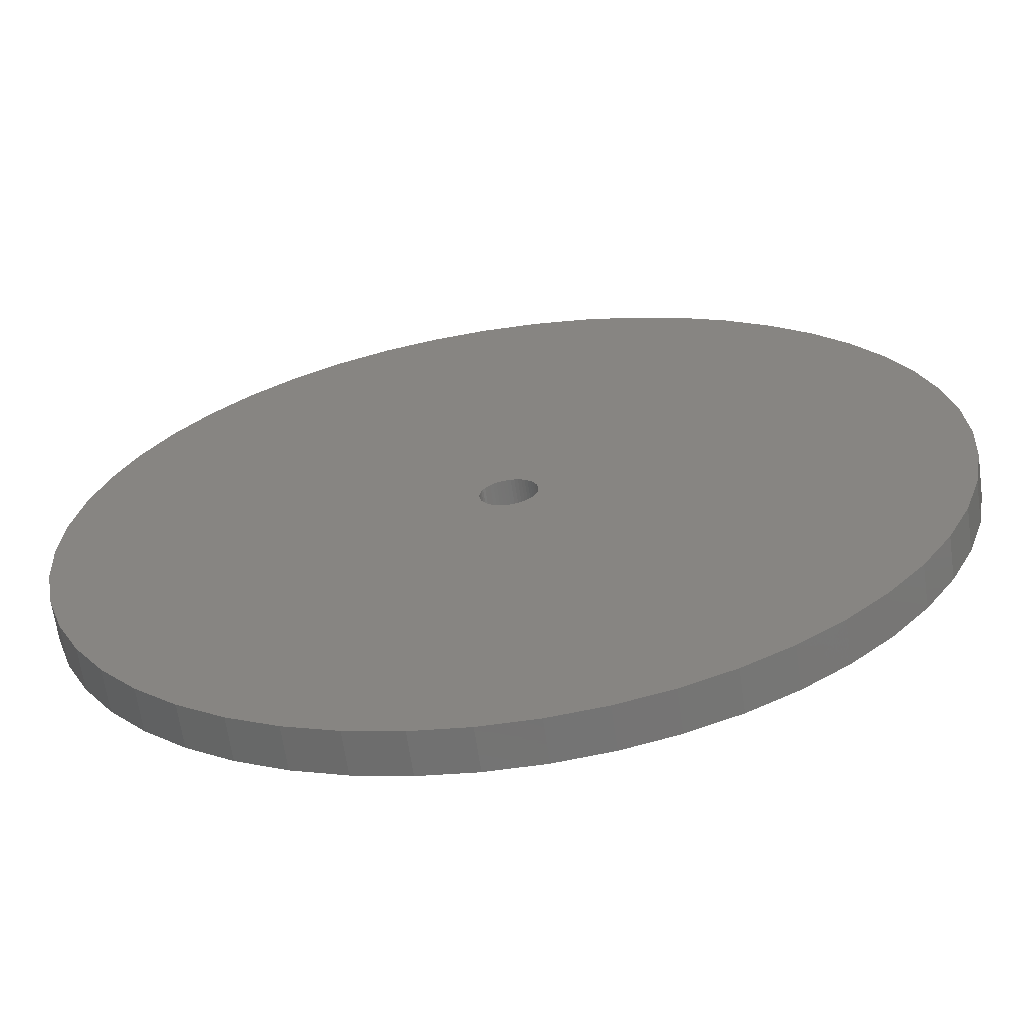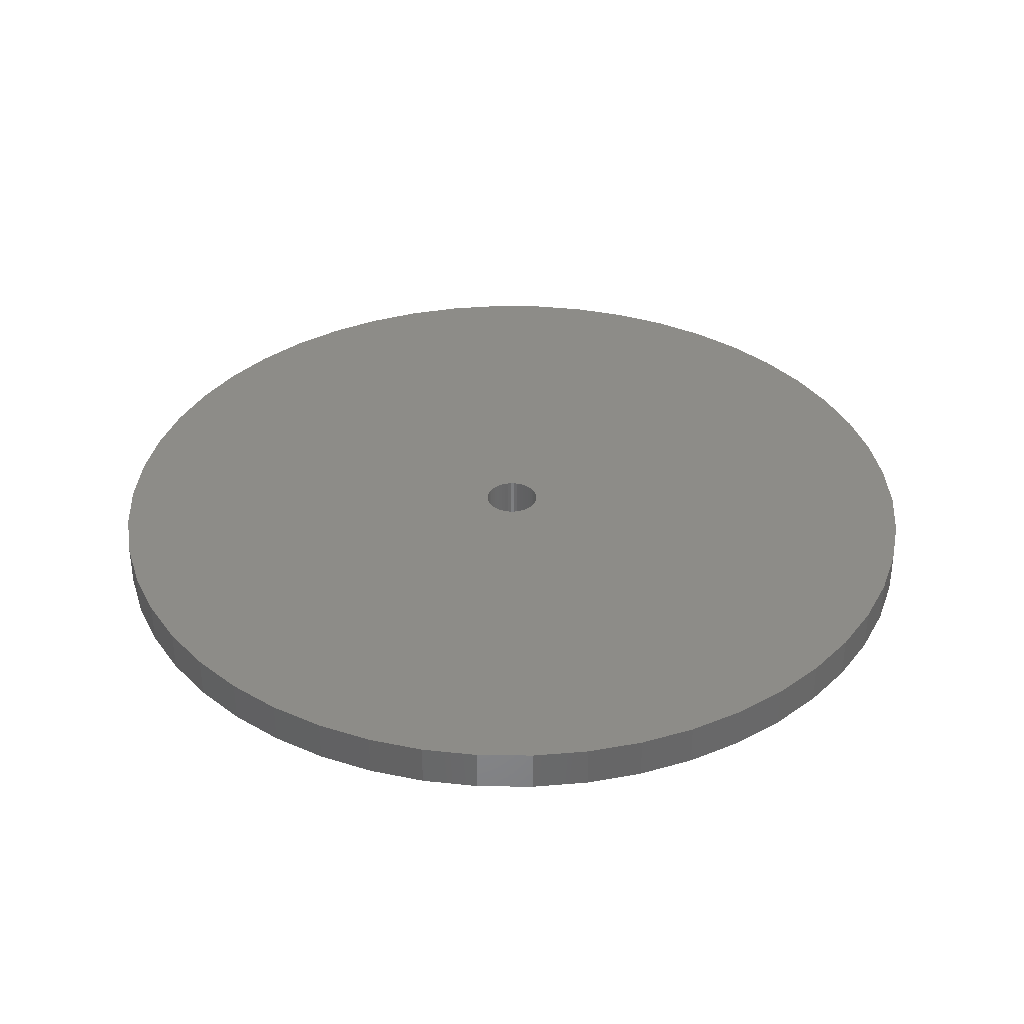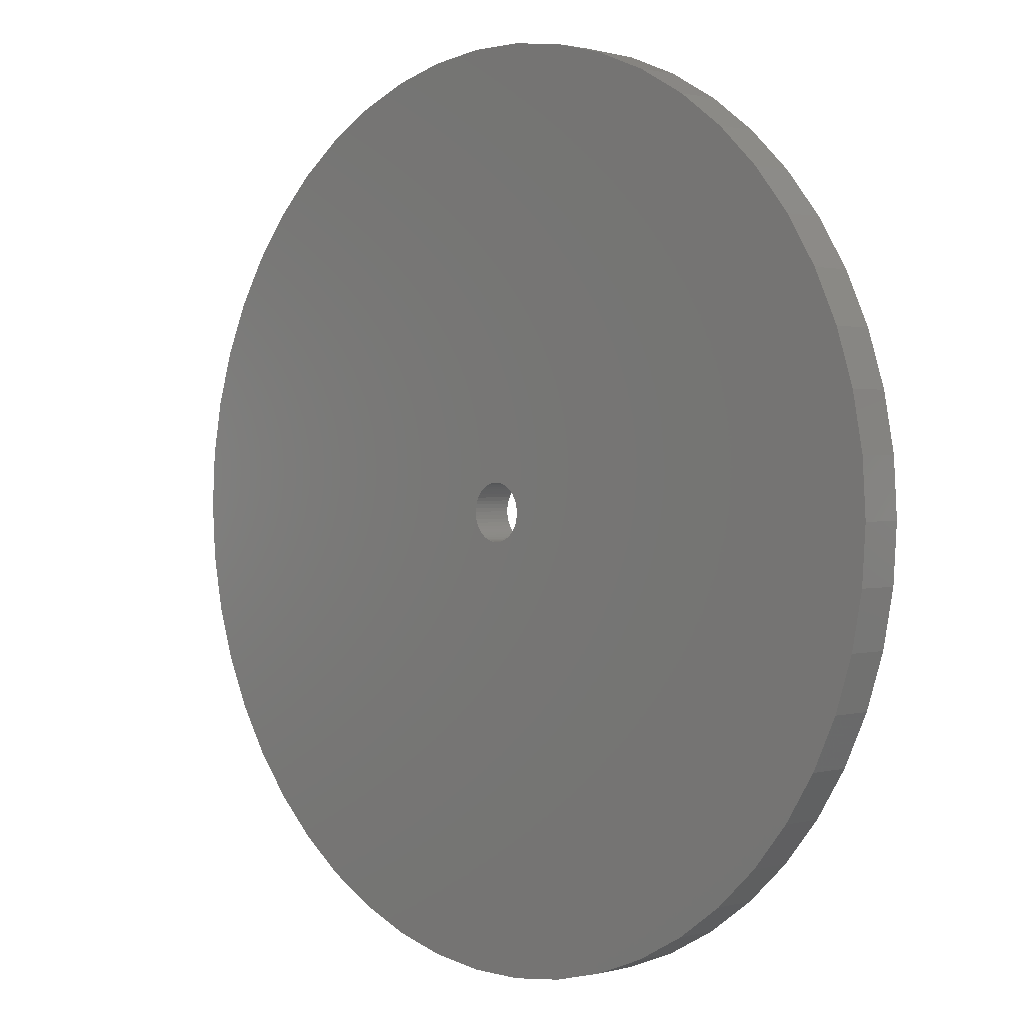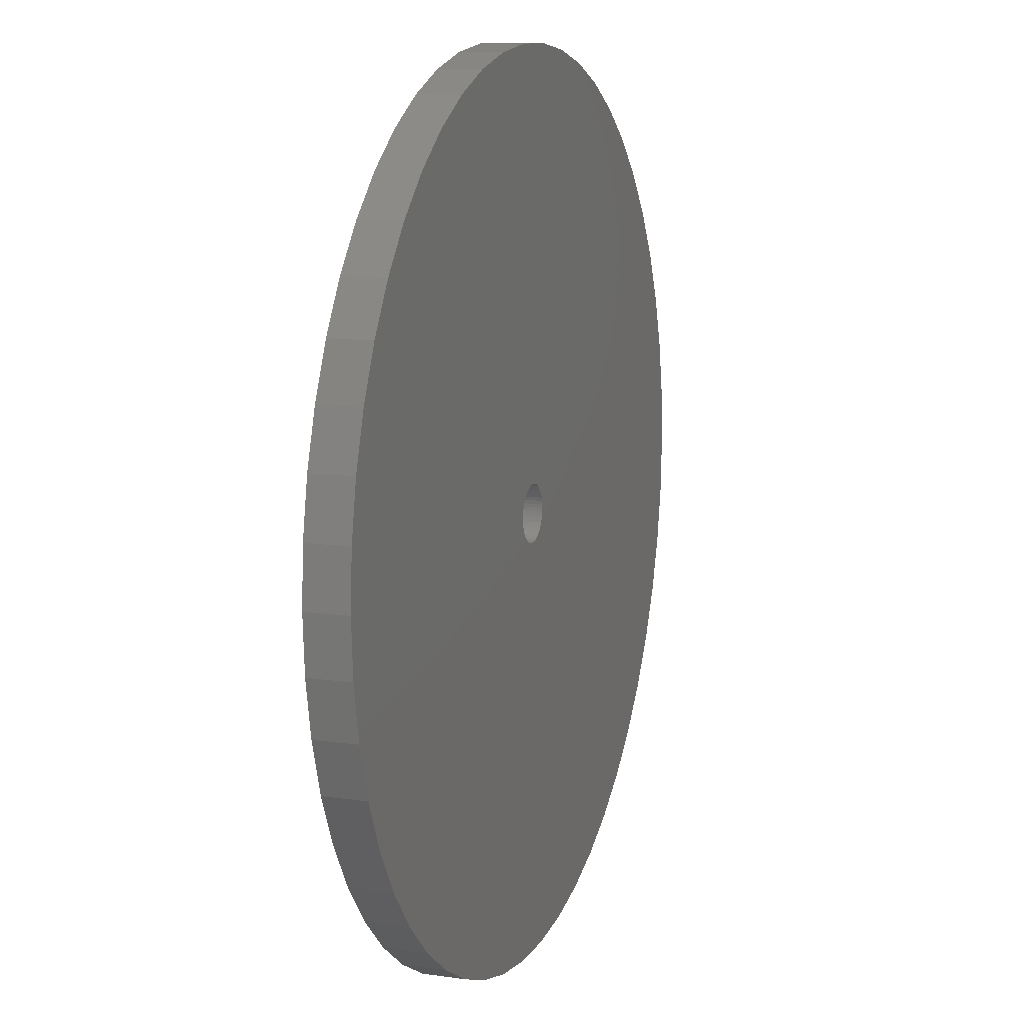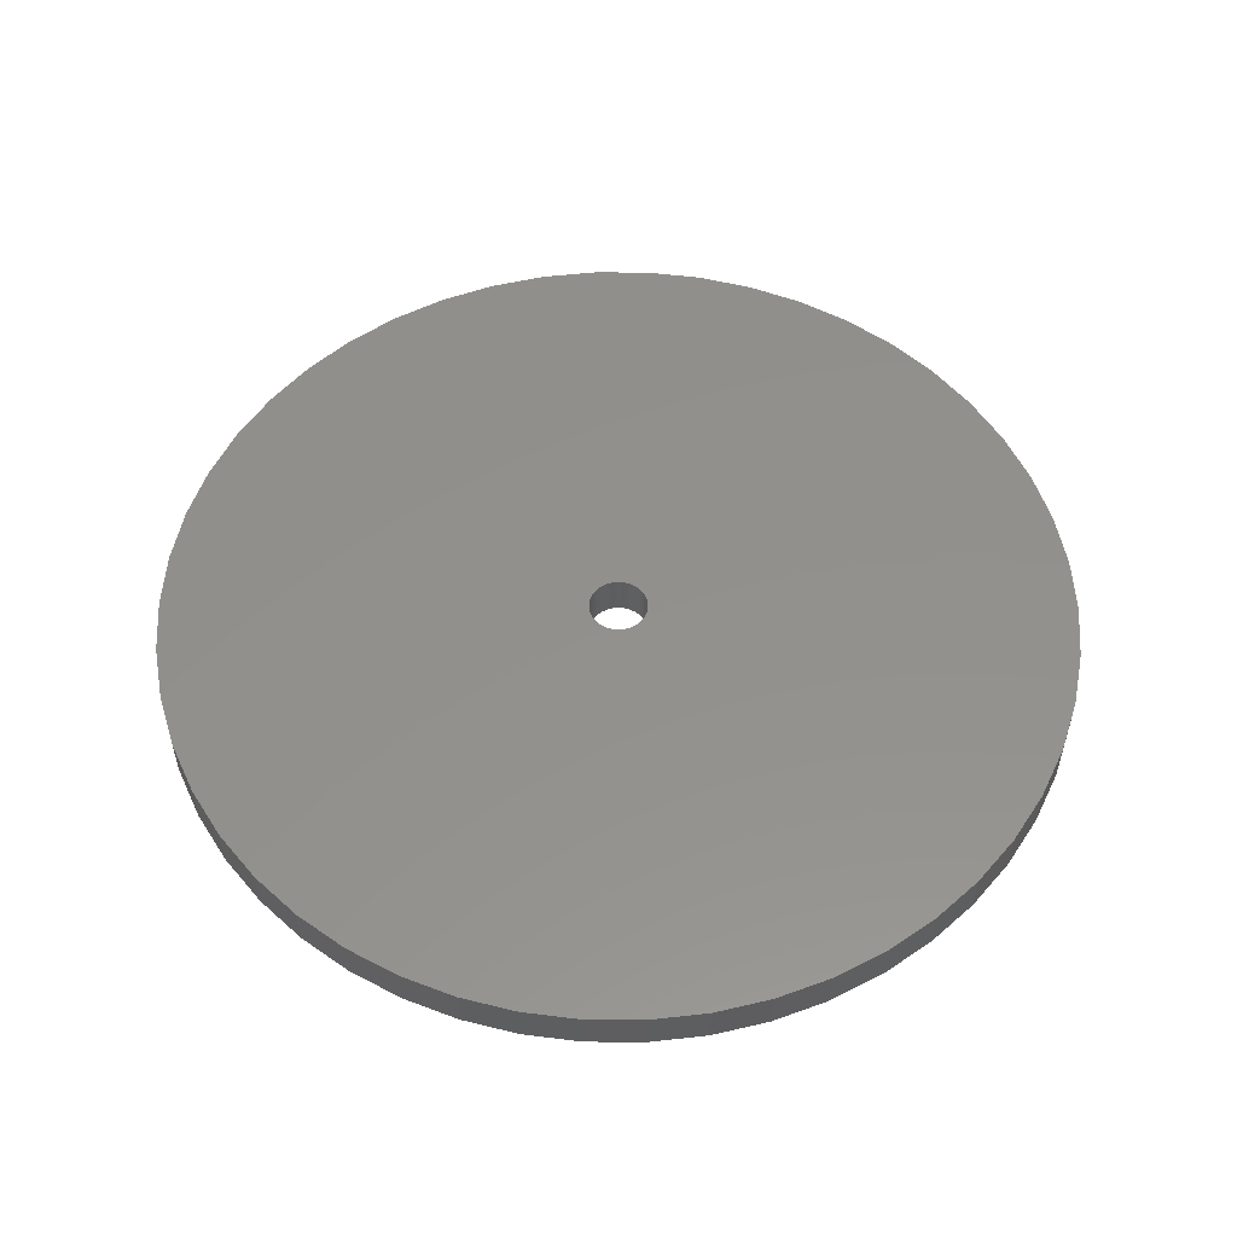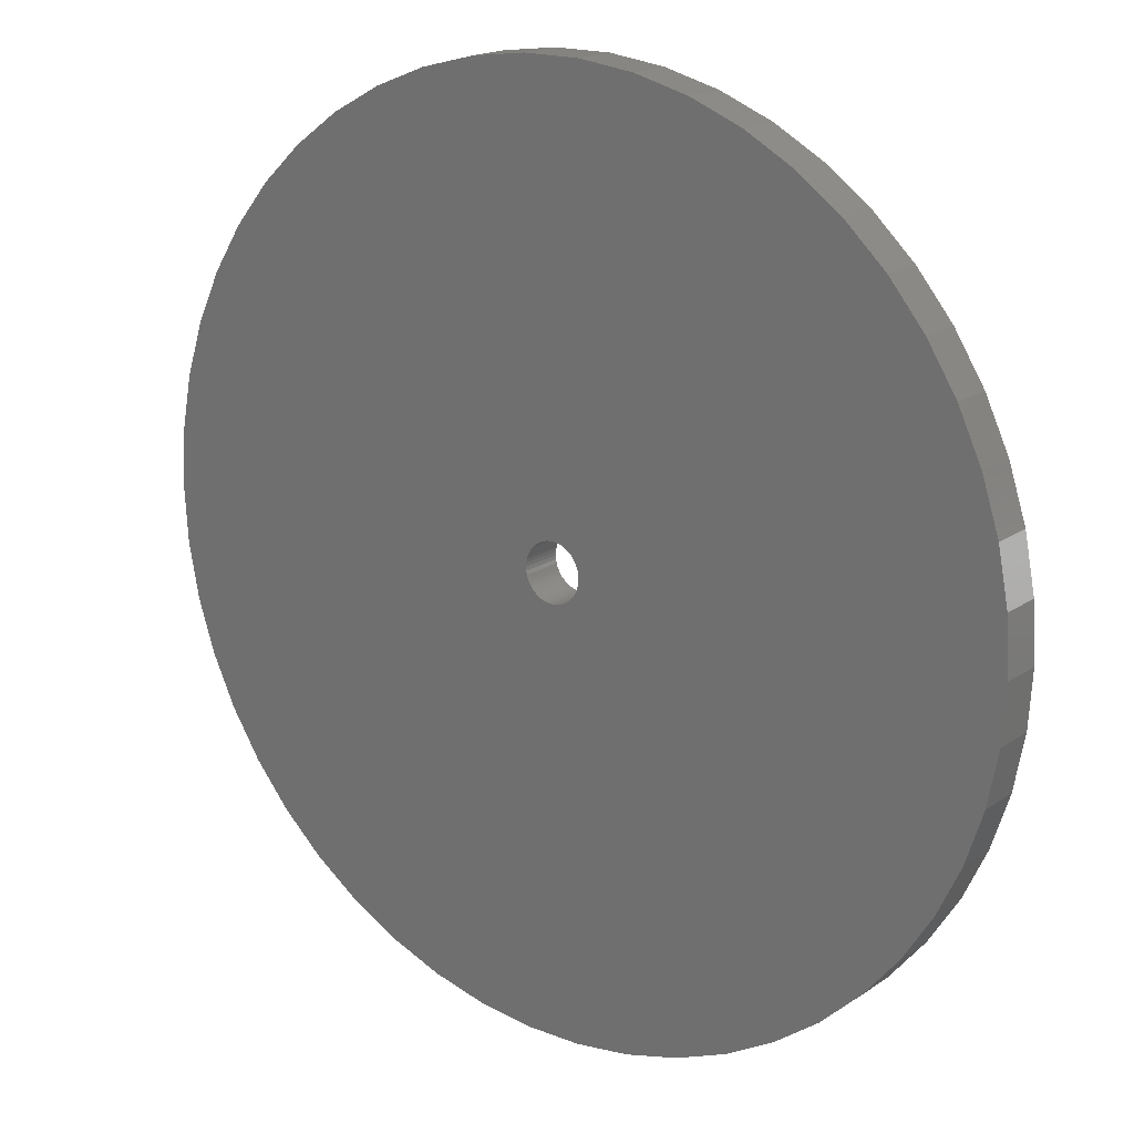
<metadata>
{"format":"stl","ext":"stl","renderer":"f3d","projection":"perspective","resolution":1024,"background":"white","views":[{"elev":-65.0,"azim":8.2,"up":"+Y"},{"elev":35.8,"azim":123.3,"up":"+Z"},{"elev":1.4,"azim":-134.0,"up":"+Y"},{"elev":11.2,"azim":-70.5,"up":"+Y"},{"elev":53.9,"azim":-6.8,"up":"+Z"},{"elev":18.0,"azim":37.4,"up":"+Y"}]}
</metadata>
<code>
# stl→obj: 200 verts, 400 faces
v 21 0 1
v 20.83 2.632 -1
v 20.83 2.632 1
v 21 0 -1
v -21 0 -1
v -20.83 2.632 1
v -20.83 2.632 -1
v -21 0 1
v 1.319 20.96 -1
v -1.319 20.96 1
v 1.319 20.96 1
v -1.319 20.96 -1
v -1.319 -20.96 -1
v 1.319 -20.96 1
v -1.319 -20.96 1
v 1.319 -20.96 -1
v 15.31 14.38 -1
v 13.39 16.18 1
v 15.31 14.38 1
v 13.39 16.18 -1
v -13.39 16.18 -1
v -15.31 14.38 1
v -13.39 16.18 1
v -15.31 14.38 -1
v -6.489 19.97 -1
v -8.941 19 1
v -6.489 19.97 1
v -8.941 19 -1
v 16.99 -12.34 1
v 18.4 -10.12 -1
v 18.4 -10.12 1
v 16.99 -12.34 -1
v 19.53 7.731 1
v 18.4 10.12 -1
v 18.4 10.12 1
v 19.53 7.731 -1
v 20.34 5.222 -1
v 20.34 5.222 1
v 8.941 19 -1
v 6.489 19.97 1
v 8.941 19 1
v 6.489 19.97 -1
v 11.25 17.73 -1
v 11.25 17.73 1
v -19.53 7.731 -1
v -18.4 10.12 1
v -18.4 10.12 -1
v -19.53 7.731 1
v -20.34 5.222 -1
v -20.34 5.222 1
v -3.935 20.63 1
v -3.935 20.63 -1
v 6.489 -19.97 -1
v 8.941 -19 1
v 6.489 -19.97 1
v 8.941 -19 -1
v 16.99 12.34 1
v 16.99 12.34 -1
v 3.935 20.63 1
v 3.935 20.63 -1
v -16.99 12.34 1
v -16.99 12.34 -1
v 1.35 0 1
v 1.339 0.1692 1
v 20.83 -2.632 1
v 1.308 0.3357 1
v 1.339 -0.1692 1
v 1.255 0.497 1
v 20.34 -5.222 1
v 1.183 0.6504 1
v 1.308 -0.3357 1
v 1.092 0.7935 1
v 19.53 -7.731 1
v 0.9841 0.9241 1
v 1.255 -0.497 1
v 0.8605 1.04 1
v 0.7234 1.14 1
v 1.183 -0.6504 1
v 0.5748 1.222 1
v 0.4172 1.284 1
v 1.092 -0.7935 1
v 15.31 -14.38 1
v 0.253 1.326 1
v 0.08477 1.347 1
v -0.08477 1.347 1
v -0.253 1.326 1
v -0.4172 1.284 1
v -0.5748 1.222 1
v -0.7234 1.14 1
v -11.25 17.73 1
v -0.8605 1.04 1
v -0.9841 0.9241 1
v -1.092 0.7935 1
v 0.9841 -0.9241 1
v 13.39 -16.18 1
v 0.8605 -1.04 1
v 11.25 -17.73 1
v 0.7234 -1.14 1
v 0.5748 -1.222 1
v 0.4172 -1.284 1
v 3.935 -20.63 1
v 0.253 -1.326 1
v 0.08477 -1.347 1
v -0.08477 -1.347 1
v -0.253 -1.326 1
v -3.935 -20.63 1
v -0.4172 -1.284 1
v -6.489 -19.97 1
v -0.5748 -1.222 1
v -8.941 -19 1
v -0.7234 -1.14 1
v -11.25 -17.73 1
v -0.8605 -1.04 1
v -13.39 -16.18 1
v -0.9841 -0.9241 1
v -15.31 -14.38 1
v -1.092 -0.7935 1
v -16.99 -12.34 1
v -1.183 -0.6504 1
v -18.4 -10.12 1
v -1.255 -0.497 1
v -19.53 -7.731 1
v -1.308 -0.3357 1
v -20.34 -5.222 1
v -1.339 -0.1692 1
v -20.83 -2.632 1
v -1.35 0 1
v -1.183 0.6504 1
v -1.255 0.497 1
v -1.308 0.3357 1
v -1.339 0.1692 1
v -11.25 17.73 -1
v 11.25 -17.73 -1
v 13.39 -16.18 -1
v 15.31 -14.38 -1
v 20.83 -2.632 -1
v 20.34 -5.222 -1
v 1.35 0 -1
v 1.339 -0.1692 -1
v 1.308 -0.3357 -1
v 19.53 -7.731 -1
v 1.339 0.1692 -1
v 1.255 -0.497 -1
v 1.183 -0.6504 -1
v 1.308 0.3357 -1
v 1.092 -0.7935 -1
v 0.9841 -0.9241 -1
v 1.255 0.497 -1
v 0.8605 -1.04 -1
v 0.7234 -1.14 -1
v 1.183 0.6504 -1
v 0.5748 -1.222 -1
v 0.4172 -1.284 -1
v 3.935 -20.63 -1
v 1.092 0.7935 -1
v 0.253 -1.326 -1
v 0.08477 -1.347 -1
v -0.08477 -1.347 -1
v -0.253 -1.326 -1
v -3.935 -20.63 -1
v -0.4172 -1.284 -1
v -6.489 -19.97 -1
v -0.5748 -1.222 -1
v -8.941 -19 -1
v -0.7234 -1.14 -1
v -11.25 -17.73 -1
v -0.8605 -1.04 -1
v -13.39 -16.18 -1
v -0.9841 -0.9241 -1
v -15.31 -14.38 -1
v -1.092 -0.7935 -1
v 0.9841 0.9241 -1
v 0.8605 1.04 -1
v 0.7234 1.14 -1
v 0.5748 1.222 -1
v 0.4172 1.284 -1
v 0.253 1.326 -1
v 0.08477 1.347 -1
v -0.08477 1.347 -1
v -0.253 1.326 -1
v -0.4172 1.284 -1
v -0.5748 1.222 -1
v -0.7234 1.14 -1
v -0.8605 1.04 -1
v -0.9841 0.9241 -1
v -1.092 0.7935 -1
v -1.183 0.6504 -1
v -1.255 0.497 -1
v -1.308 0.3357 -1
v -1.339 0.1692 -1
v -1.35 0 -1
v -16.99 -12.34 -1
v -1.183 -0.6504 -1
v -18.4 -10.12 -1
v -1.255 -0.497 -1
v -19.53 -7.731 -1
v -1.308 -0.3357 -1
v -20.34 -5.222 -1
v -1.339 -0.1692 -1
v -20.83 -2.632 -1
f 1 2 3
f 2 1 4
f 5 6 7
f 6 5 8
f 9 10 11
f 10 9 12
f 13 14 15
f 14 13 16
f 17 18 19
f 18 17 20
f 21 22 23
f 22 21 24
f 25 26 27
f 26 25 28
f 29 30 31
f 30 29 32
f 33 34 35
f 34 33 36
f 3 37 38
f 37 3 2
f 39 40 41
f 40 39 42
f 43 41 44
f 41 43 39
f 45 46 47
f 46 45 48
f 49 48 45
f 48 49 50
f 12 51 10
f 51 12 52
f 53 54 55
f 54 53 56
f 38 36 33
f 36 38 37
f 57 17 19
f 17 57 58
f 35 58 57
f 58 35 34
f 42 59 40
f 59 42 60
f 60 11 59
f 11 60 9
f 20 44 18
f 44 20 43
f 47 61 62
f 61 47 46
f 62 22 24
f 22 62 61
f 7 50 49
f 50 7 6
f 63 1 3
f 64 3 38
f 1 63 65
f 66 38 33
f 67 65 63
f 68 33 35
f 65 67 69
f 70 35 57
f 71 69 67
f 72 57 19
f 69 71 73
f 74 19 18
f 75 73 71
f 76 18 44
f 73 75 31
f 77 44 41
f 78 31 75
f 79 41 40
f 31 78 29
f 80 40 59
f 81 29 78
f 29 81 82
f 3 64 63
f 83 59 11
f 38 66 64
f 33 68 66
f 35 70 68
f 57 72 70
f 19 74 72
f 18 76 74
f 44 77 76
f 41 79 77
f 40 80 79
f 59 83 80
f 11 84 83
f 11 85 84
f 10 85 11
f 85 10 86
f 51 86 10
f 86 51 87
f 27 87 51
f 87 27 88
f 26 88 27
f 88 26 89
f 90 89 26
f 89 90 91
f 23 91 90
f 91 23 92
f 22 92 23
f 92 22 93
f 94 82 81
f 82 94 95
f 96 95 94
f 95 96 97
f 98 97 96
f 97 98 54
f 99 54 98
f 54 99 55
f 100 55 99
f 55 100 101
f 102 101 100
f 101 102 14
f 103 14 102
f 104 14 103
f 15 104 105
f 106 105 107
f 108 107 109
f 110 109 111
f 112 111 113
f 114 113 115
f 116 115 117
f 118 117 119
f 120 119 121
f 122 121 123
f 104 15 14
f 124 123 125
f 126 125 127
f 61 93 22
f 105 106 15
f 93 61 128
f 107 108 106
f 46 128 61
f 109 110 108
f 128 46 129
f 111 112 110
f 48 129 46
f 113 114 112
f 129 48 130
f 115 116 114
f 50 130 48
f 117 118 116
f 130 50 131
f 119 120 118
f 6 131 50
f 121 122 120
f 131 6 127
f 123 124 122
f 8 127 6
f 125 126 124
f 127 8 126
f 28 90 26
f 90 28 132
f 132 23 90
f 23 132 21
f 52 27 51
f 27 52 25
f 56 97 54
f 97 56 133
f 134 82 95
f 82 134 135
f 69 136 65
f 136 69 137
f 138 4 136
f 139 136 137
f 4 138 2
f 140 137 141
f 142 2 138
f 143 141 30
f 2 142 37
f 144 30 32
f 145 37 142
f 146 32 135
f 37 145 36
f 147 135 134
f 148 36 145
f 149 134 133
f 36 148 34
f 150 133 56
f 151 34 148
f 152 56 53
f 34 151 58
f 153 53 154
f 155 58 151
f 58 155 17
f 136 139 138
f 156 154 16
f 137 140 139
f 141 143 140
f 30 144 143
f 32 146 144
f 135 147 146
f 134 149 147
f 133 150 149
f 56 152 150
f 53 153 152
f 154 156 153
f 16 157 156
f 16 158 157
f 13 158 16
f 158 13 159
f 160 159 13
f 159 160 161
f 162 161 160
f 161 162 163
f 164 163 162
f 163 164 165
f 166 165 164
f 165 166 167
f 168 167 166
f 167 168 169
f 170 169 168
f 169 170 171
f 172 17 155
f 17 172 20
f 173 20 172
f 20 173 43
f 174 43 173
f 43 174 39
f 175 39 174
f 39 175 42
f 176 42 175
f 42 176 60
f 177 60 176
f 60 177 9
f 178 9 177
f 179 9 178
f 12 179 180
f 52 180 181
f 25 181 182
f 28 182 183
f 132 183 184
f 21 184 185
f 24 185 186
f 62 186 187
f 47 187 188
f 45 188 189
f 179 12 9
f 49 189 190
f 7 190 191
f 192 171 170
f 180 52 12
f 171 192 193
f 181 25 52
f 194 193 192
f 182 28 25
f 193 194 195
f 183 132 28
f 196 195 194
f 184 21 132
f 195 196 197
f 185 24 21
f 198 197 196
f 186 62 24
f 197 198 199
f 187 47 62
f 200 199 198
f 188 45 47
f 199 200 191
f 189 49 45
f 5 191 200
f 190 7 49
f 191 5 7
f 31 141 73
f 141 31 30
f 82 32 29
f 32 82 135
f 65 4 1
f 4 65 136
f 170 114 116
f 114 170 168
f 192 120 194
f 120 192 118
f 196 124 198
f 124 196 122
f 154 55 101
f 55 154 53
f 16 101 14
f 101 16 154
f 133 95 97
f 95 133 134
f 73 137 69
f 137 73 141
f 160 15 106
f 15 160 13
f 164 108 110
f 108 164 162
f 170 118 192
f 118 170 116
f 194 122 196
f 122 194 120
f 198 126 200
f 126 198 124
f 200 8 5
f 8 200 126
f 162 106 108
f 106 162 160
f 166 110 112
f 110 166 164
f 168 112 114
f 112 168 166
f 138 64 142
f 64 138 63
f 127 190 131
f 190 127 191
f 179 84 85
f 84 179 178
f 157 104 103
f 104 157 158
f 173 74 76
f 74 173 172
f 185 91 92
f 91 185 184
f 182 87 88
f 87 182 181
f 146 78 144
f 78 146 81
f 148 70 151
f 70 148 68
f 142 66 145
f 66 142 64
f 151 72 155
f 72 151 70
f 176 79 80
f 79 176 175
f 174 76 77
f 76 174 173
f 129 187 128
f 187 129 188
f 181 86 87
f 86 181 180
f 140 67 139
f 67 140 71
f 152 100 99
f 100 152 153
f 145 68 148
f 68 145 66
f 155 74 172
f 74 155 72
f 177 80 83
f 80 177 176
f 178 83 84
f 83 178 177
f 175 77 79
f 77 175 174
f 128 186 93
f 186 128 187
f 93 185 92
f 185 93 186
f 130 188 129
f 188 130 189
f 131 189 130
f 189 131 190
f 183 88 89
f 88 183 182
f 184 89 91
f 89 184 183
f 180 85 86
f 85 180 179
f 139 63 138
f 63 139 67
f 147 81 146
f 81 147 94
f 125 191 127
f 191 125 199
f 149 98 96
f 98 149 150
f 147 96 94
f 96 147 149
f 144 75 143
f 75 144 78
f 117 193 119
f 193 117 171
f 156 103 102
f 103 156 157
f 150 99 98
f 99 150 152
f 143 71 140
f 71 143 75
f 161 109 107
f 109 161 163
f 165 113 111
f 113 165 167
f 159 107 105
f 107 159 161
f 167 115 113
f 115 167 169
f 115 171 117
f 171 115 169
f 119 195 121
f 195 119 193
f 121 197 123
f 197 121 195
f 123 199 125
f 199 123 197
f 153 102 100
f 102 153 156
f 163 111 109
f 111 163 165
f 158 105 104
f 105 158 159

</code>
